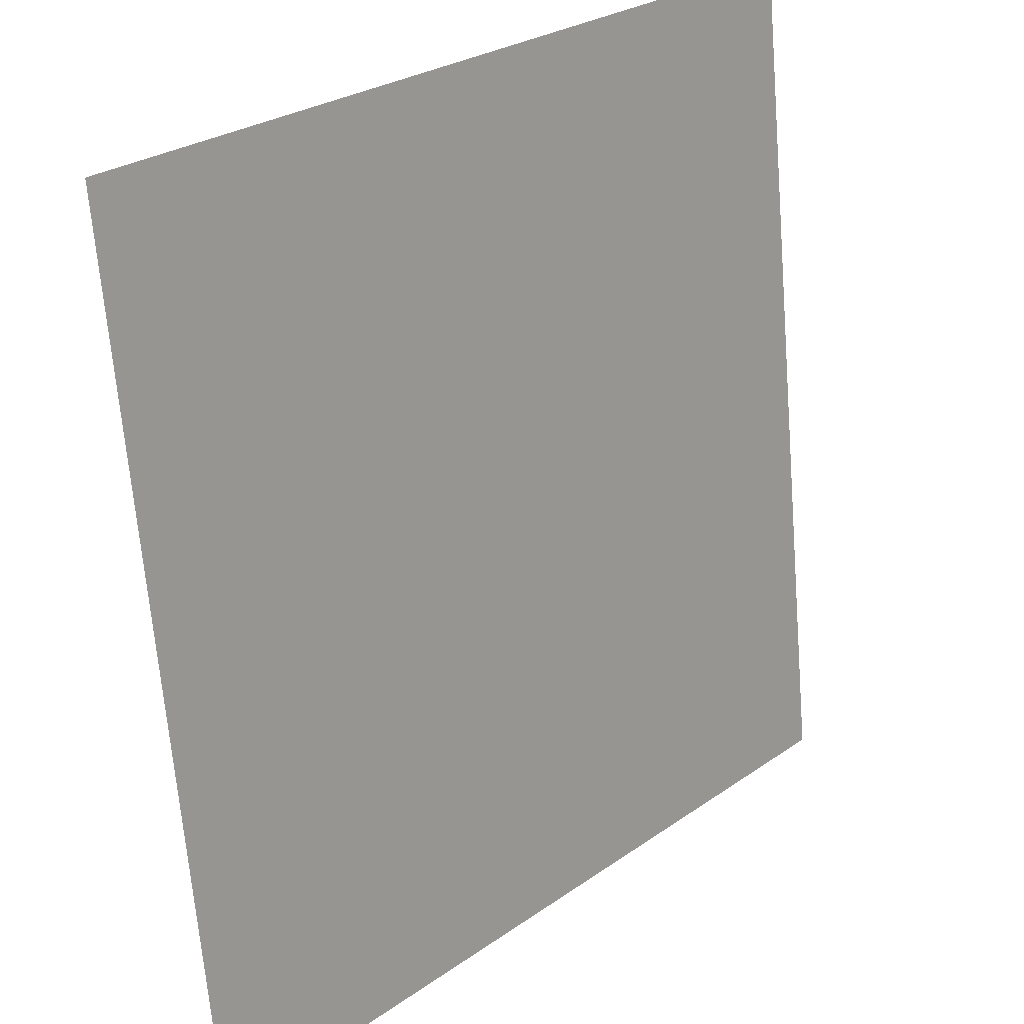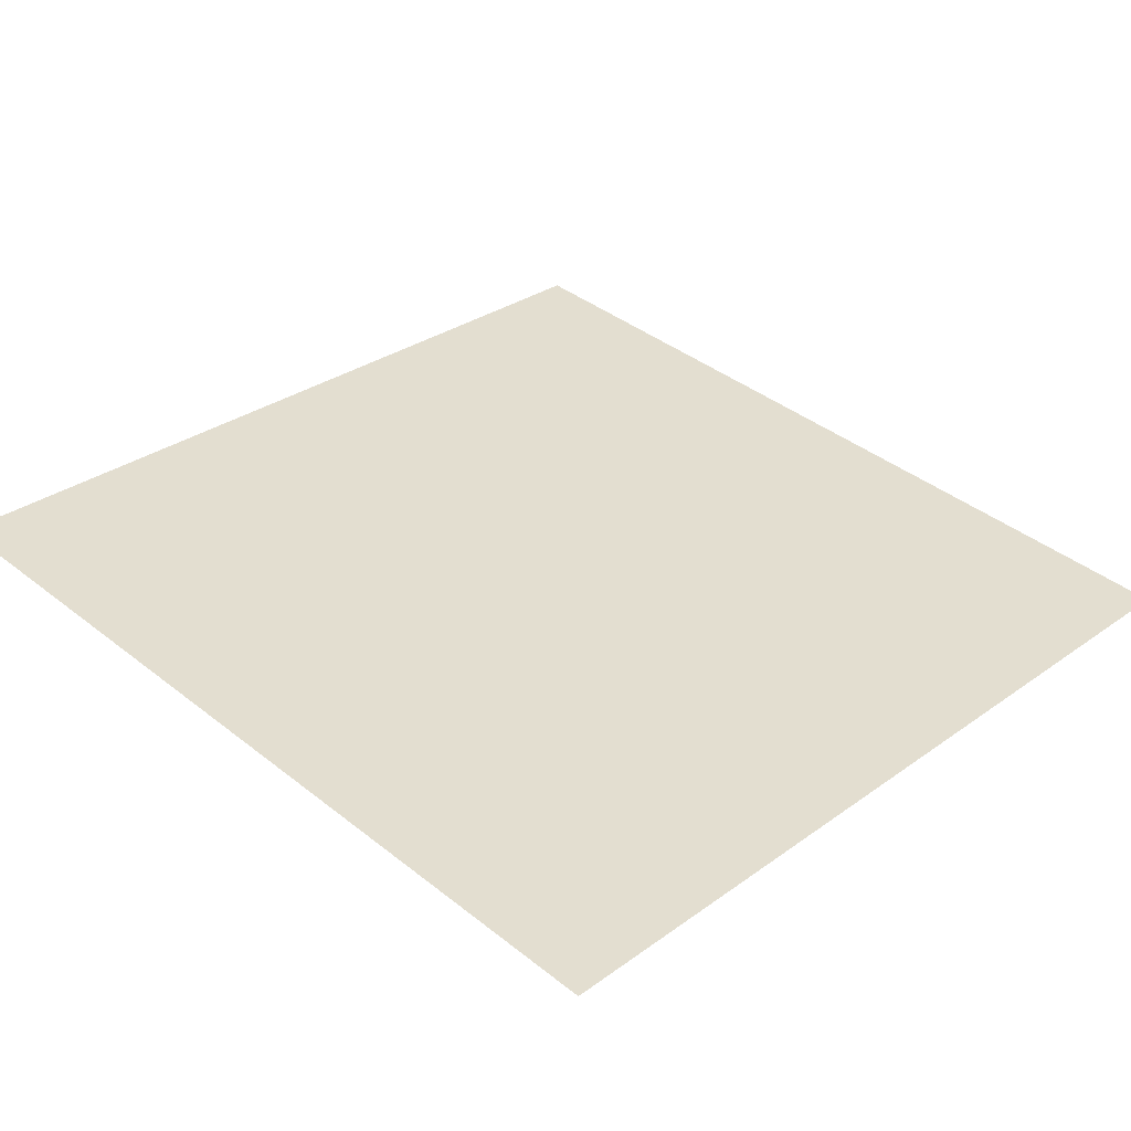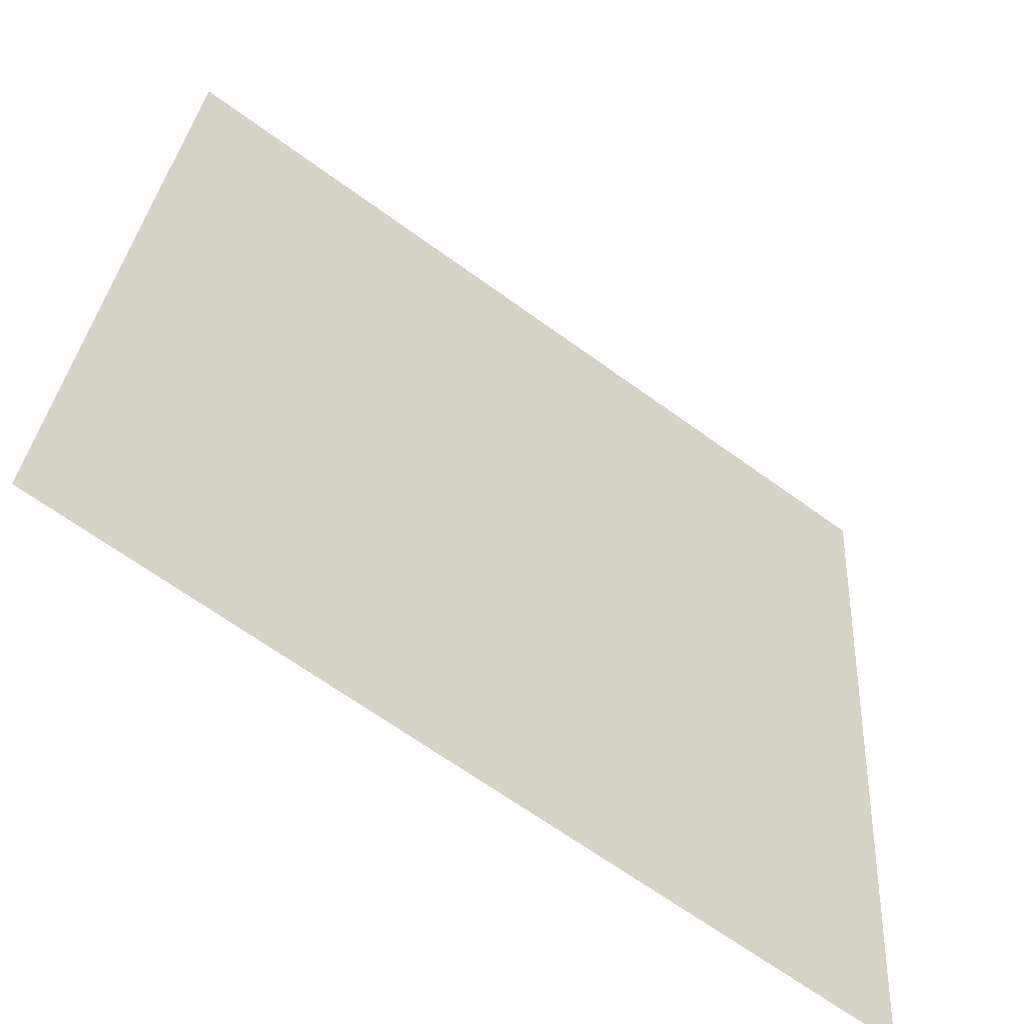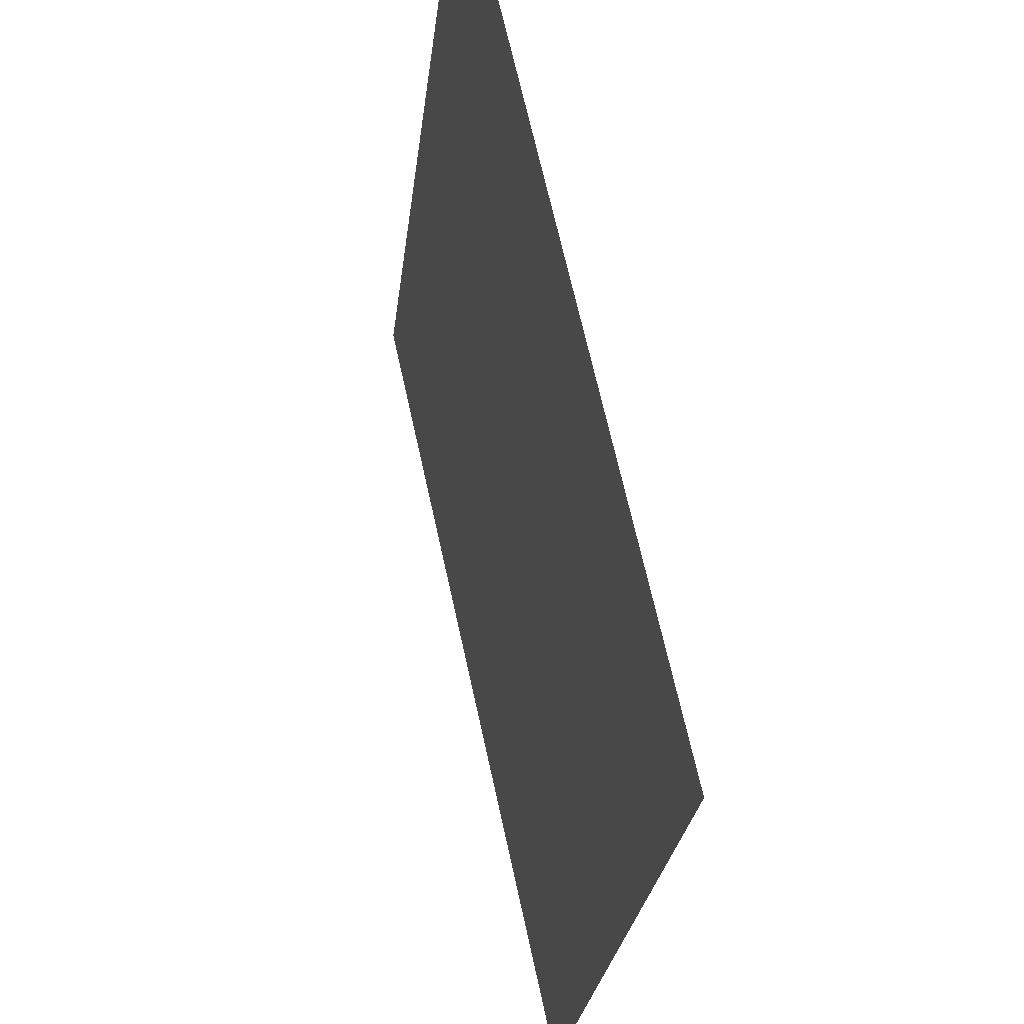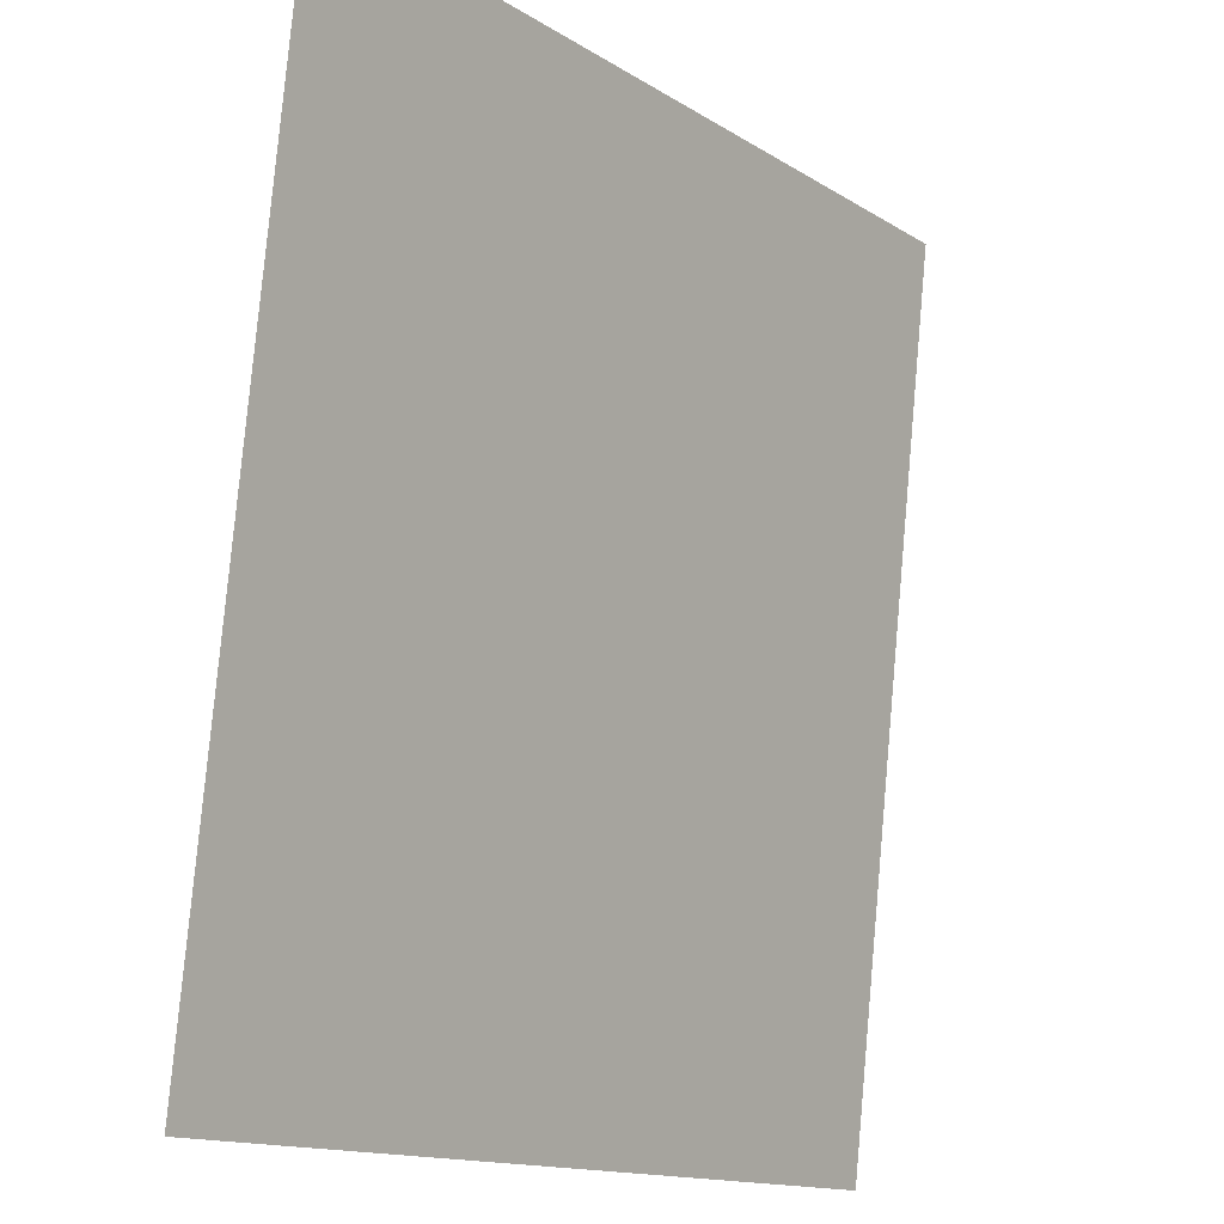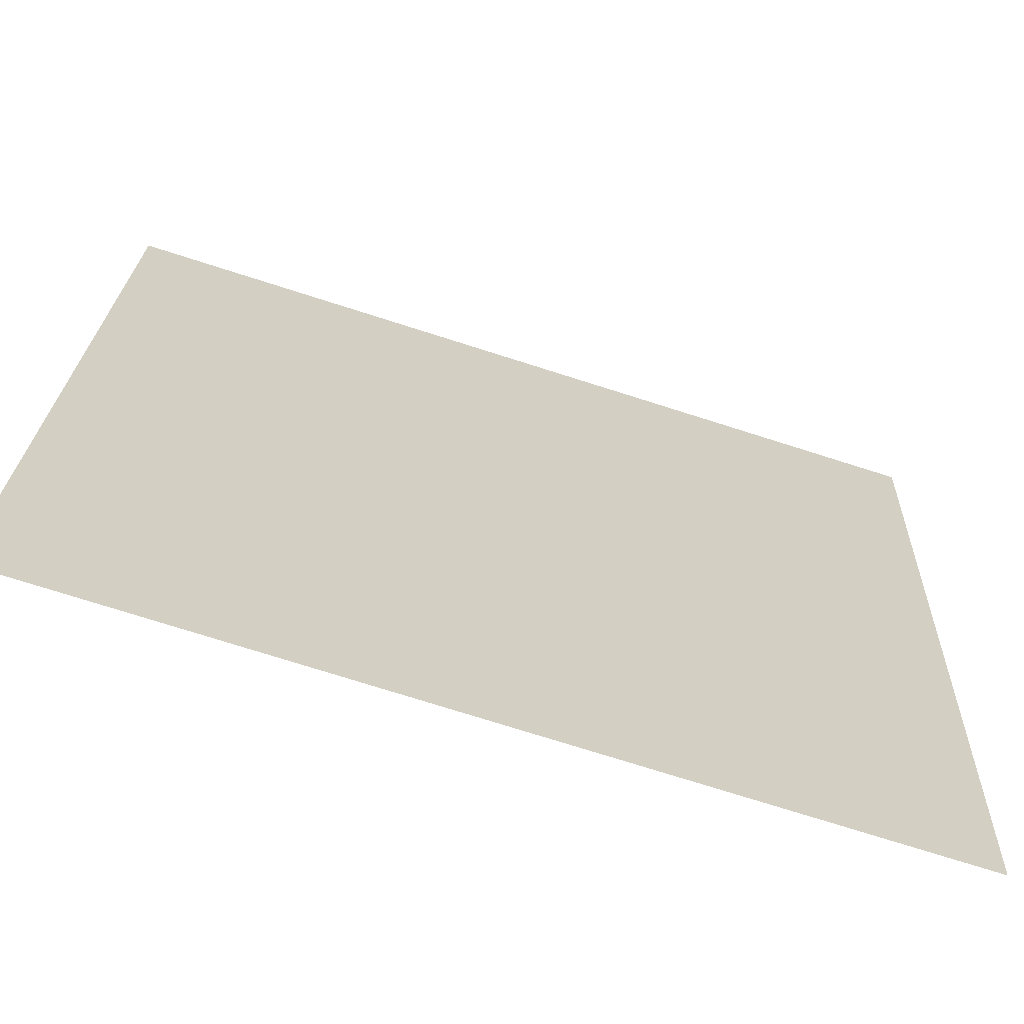
<metadata>
{"format":"obj","ext":"obj","renderer":"f3d","projection":"perspective","resolution":1024,"background":"white","views":[{"elev":26.8,"azim":132.5,"up":"+Z"},{"elev":30.5,"azim":-46.0,"up":"+Y"},{"elev":-65.9,"azim":-36.2,"up":"+Z"},{"elev":66.6,"azim":-102.3,"up":"+Z"},{"elev":-13.8,"azim":-54.1,"up":"+Z"},{"elev":-73.7,"azim":-17.7,"up":"+Z"}]}
</metadata>
<code>
o Group13/mesh11/mesh11-geometry#mesh11-geometry
v -0.5092 0.07301 -0.08258
v -0.4404 0.08065 -0.1514
v -0.5092 0.08065 -0.1514
v -0.4404 0.07301 -0.08258
f 1 2 3
f 2 1 4
f 3 2 1
f 4 1 2

</code>
